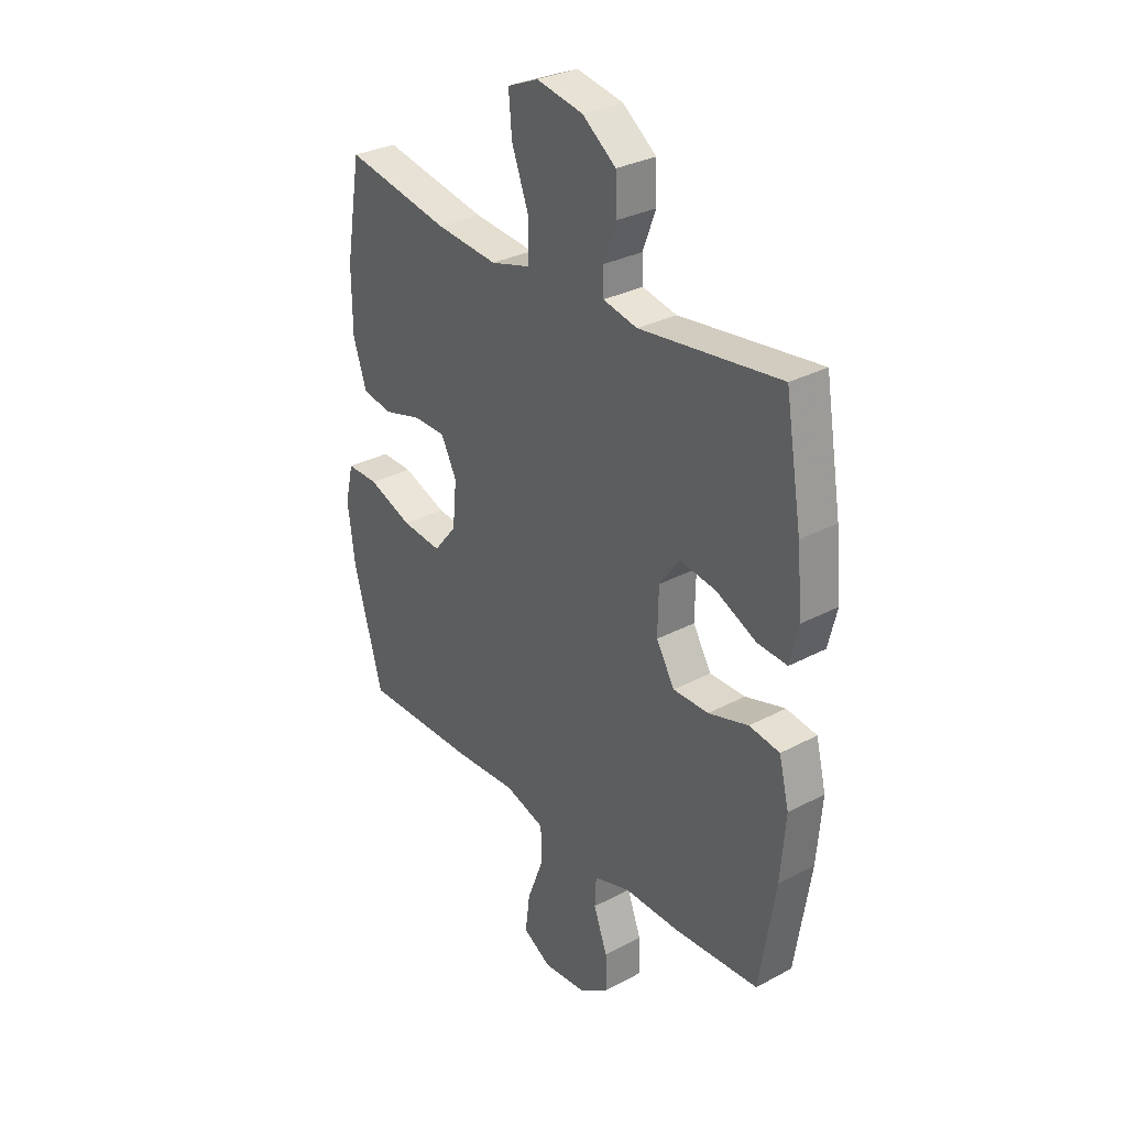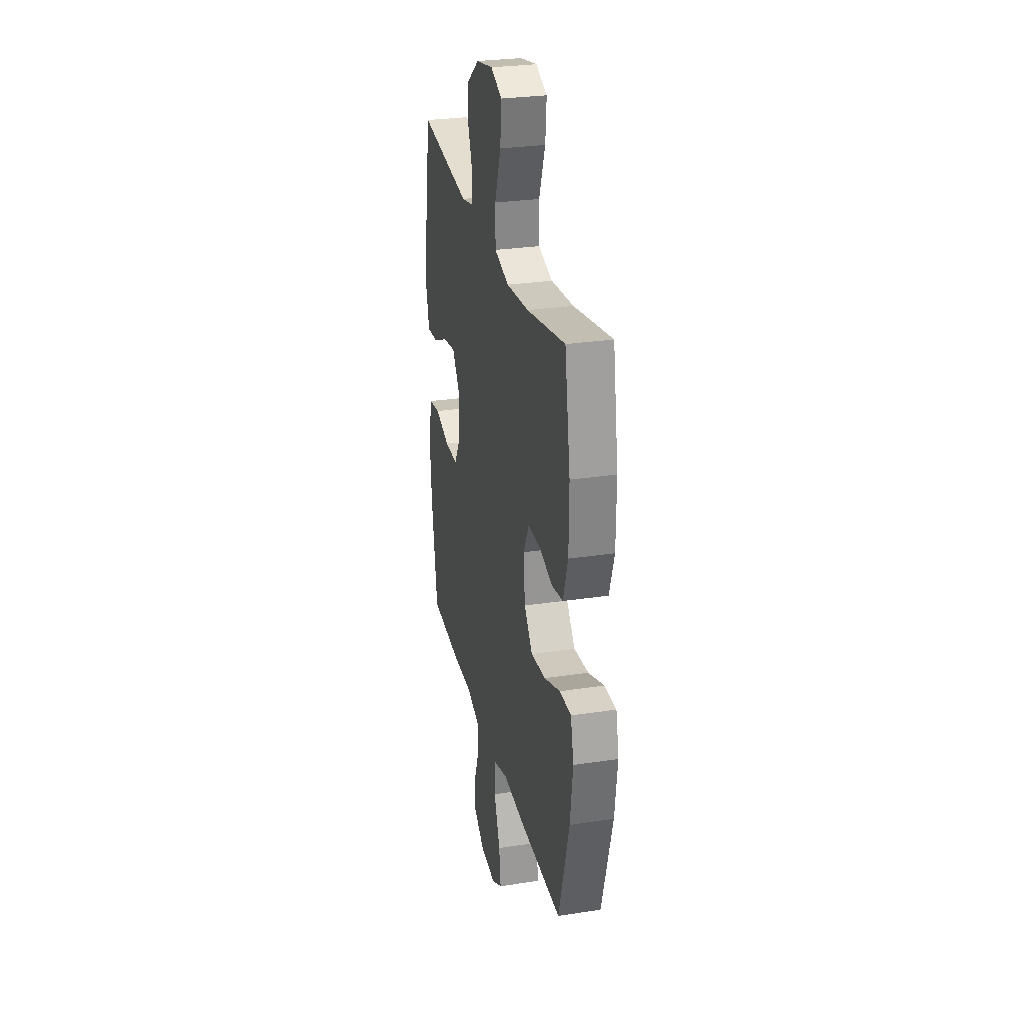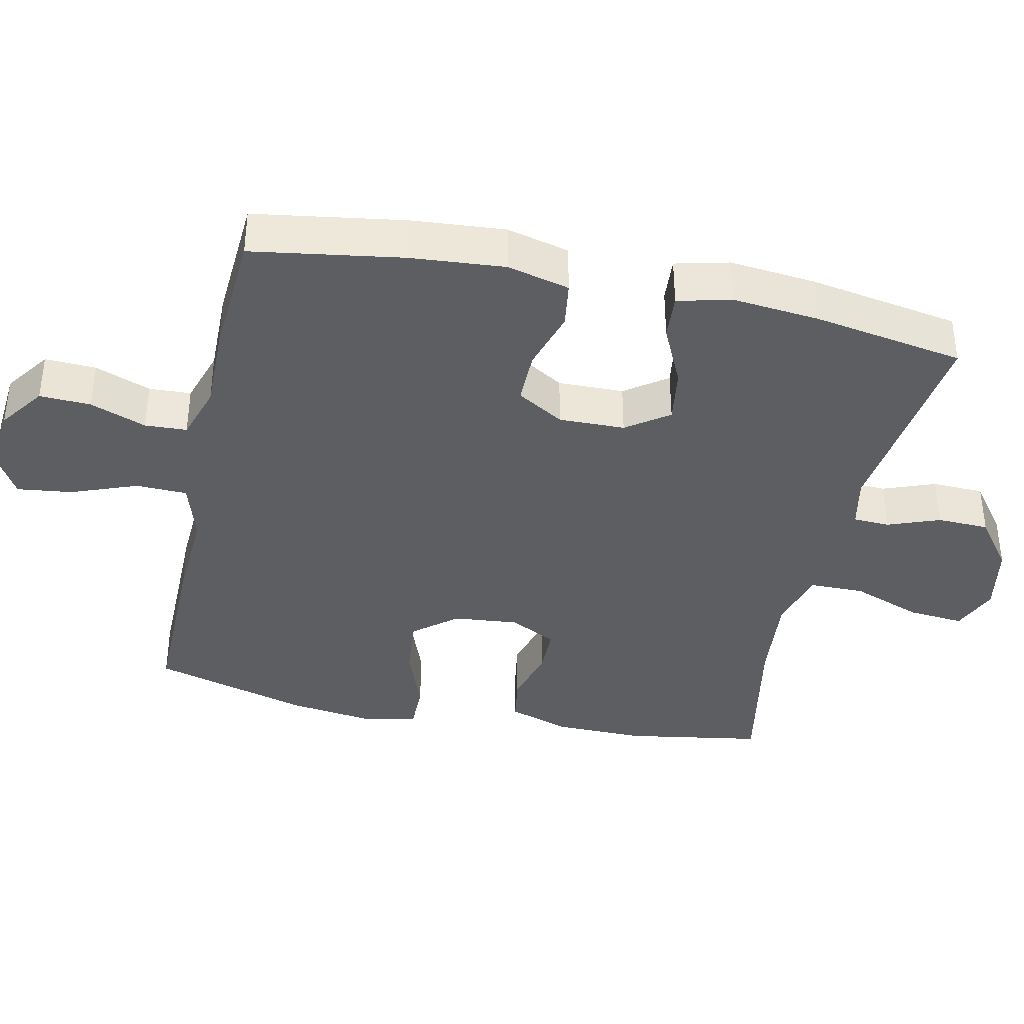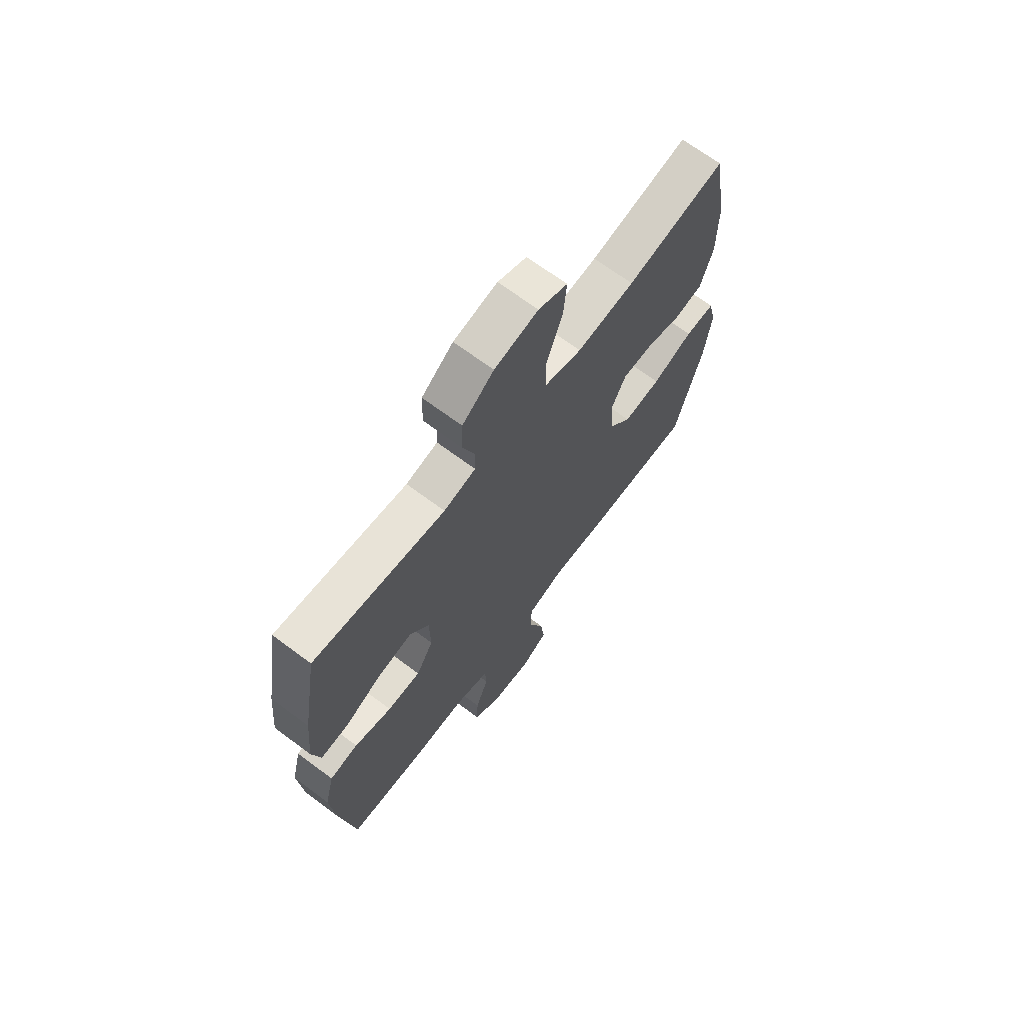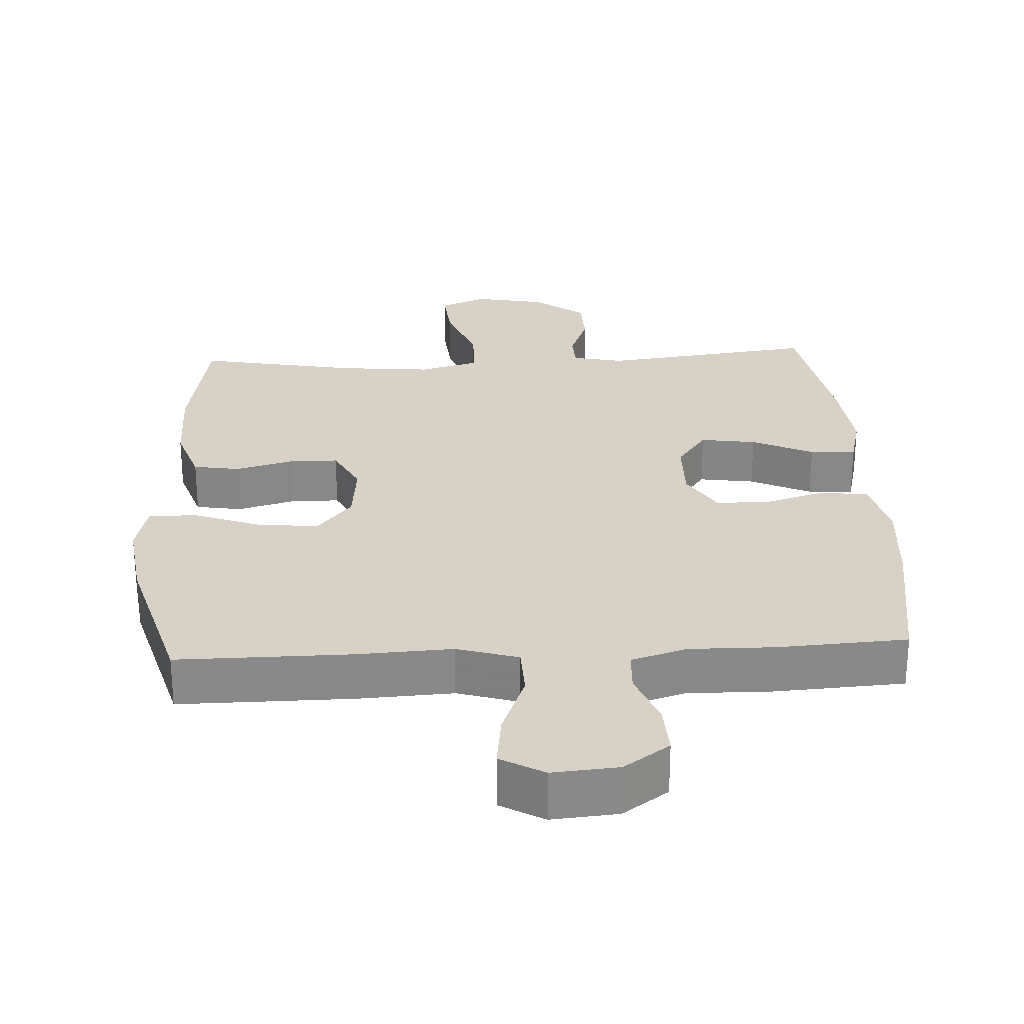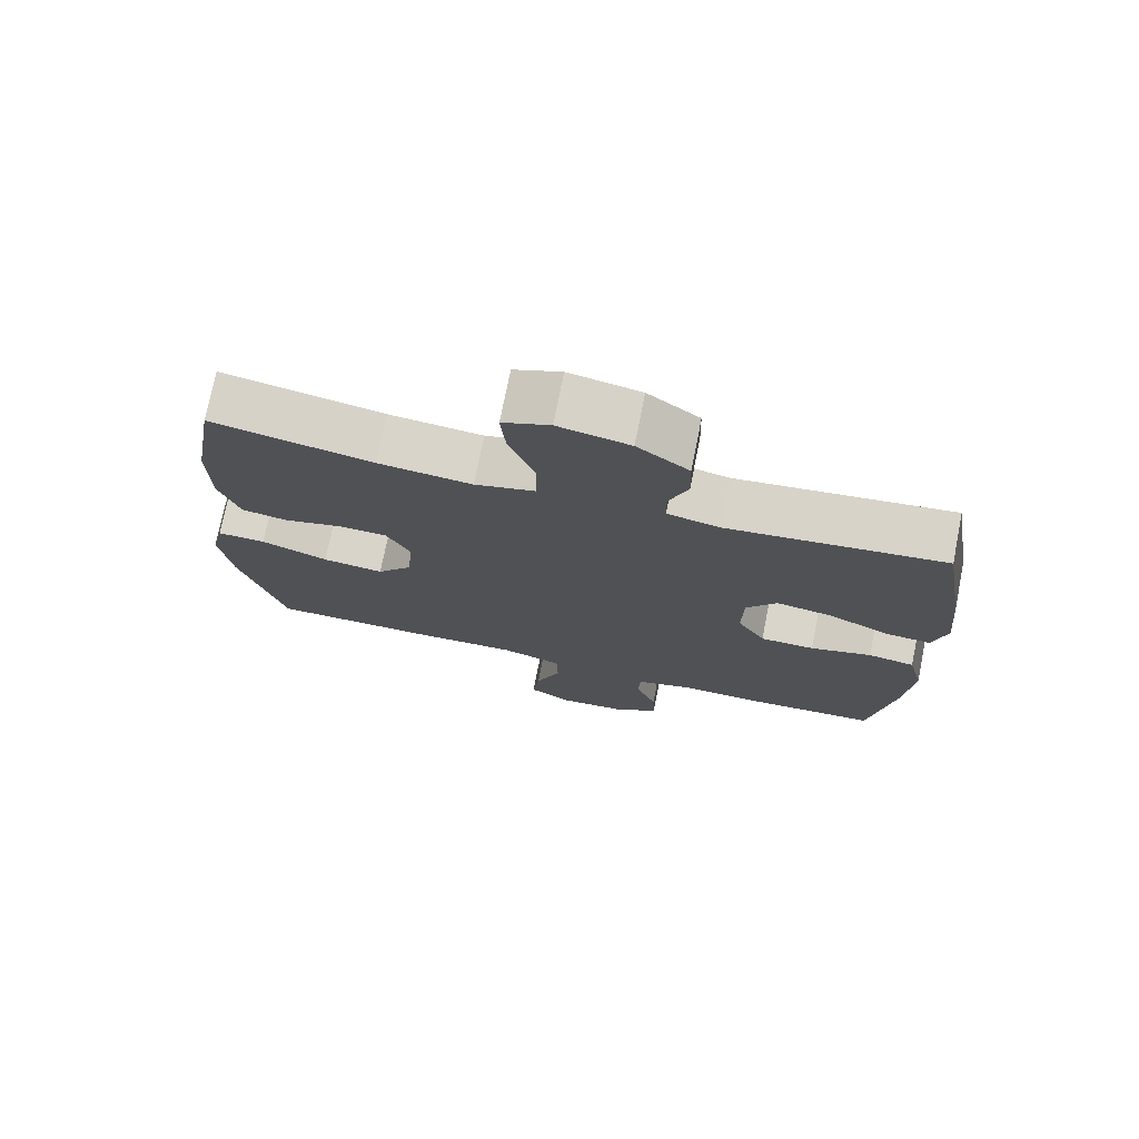
<metadata>
{"format":"obj","ext":"obj","renderer":"f3d","projection":"perspective","resolution":1024,"background":"white","views":[{"elev":30.7,"azim":-127.5,"up":"+Z"},{"elev":28.4,"azim":77.1,"up":"+Z"},{"elev":-38.1,"azim":-102.3,"up":"+Y"},{"elev":68.5,"azim":-53.2,"up":"+Z"},{"elev":27.2,"azim":176.9,"up":"+Y"},{"elev":74.7,"azim":-168.7,"up":"+Z"}]}
</metadata>
<code>
v -0.5 0.07 0.5
v -0.195 0.07 0.462
v -0.121 0.07 0.478
v -0.119 0.07 0.53
v -0.147 0.07 0.604
v -0.145 0.07 0.678
v -0.072 0.07 0.733
v 0.029 0.07 0.753
v 0.096 0.07 0.725
v 0.089 0.07 0.645
v 0.052 0.07 0.545
v 0.053 0.07 0.467
v 0.139 0.07 0.443
v 0.272 0.07 0.456
v 0.5 0.07 0.5
v 0.533 0.07 0.305
v 0.532 0.07 0.176
v 0.503 0.07 0.088
v 0.437 0.07 0.077
v 0.354 0.07 0.1
v 0.285 0.07 0.099
v 0.251 0.07 0.032
v 0.26 0.07 -0.061
v 0.31 0.07 -0.122
v 0.397 0.07 -0.113
v 0.492 0.07 -0.077
v 0.561 0.07 -0.076
v 0.579 0.07 -0.153
v 0.563 0.07 -0.275
v 0.5 0.07 -0.5
v 0.253 0.07 -0.499
v 0.118 0.07 -0.492
v 0.031 0.07 -0.519
v 0.029 0.07 -0.592
v 0.065 0.07 -0.686
v 0.075 0.07 -0.765
v 0.013 0.07 -0.801
v -0.081 0.07 -0.793
v -0.146 0.07 -0.747
v -0.143 0.07 -0.674
v -0.113 0.07 -0.594
v -0.116 0.07 -0.534
v -0.195 0.07 -0.509
v -0.317 0.07 -0.511
v -0.5 0.07 -0.5
v -0.534 0.07 -0.285
v -0.545 0.07 -0.152
v -0.523 0.07 -0.063
v -0.457 0.07 -0.053
v -0.37 0.07 -0.079
v -0.293 0.07 -0.079
v -0.253 0.07 -0.012
v -0.255 0.07 0.082
v -0.298 0.07 0.142
v -0.377 0.07 0.13
v -0.464 0.07 0.089
v -0.529 0.07 0.084
v -0.548 0.07 0.161
v -0.536 0.07 0.285
v -0.5 0 0.5
v -0.195 0 0.462
v -0.121 0 0.478
v -0.119 0 0.53
v -0.147 0 0.604
v -0.145 0 0.678
v -0.072 0 0.733
v 0.029 0 0.753
v 0.096 0 0.725
v 0.089 0 0.645
v 0.052 0 0.545
v 0.053 0 0.467
v 0.139 0 0.443
v 0.272 0 0.456
v 0.5 0 0.5
v 0.533 0 0.305
v 0.532 0 0.176
v 0.503 0 0.088
v 0.437 0 0.077
v 0.354 0 0.1
v 0.285 0 0.099
v 0.251 0 0.032
v 0.26 0 -0.061
v 0.31 0 -0.122
v 0.397 0 -0.113
v 0.492 0 -0.077
v 0.561 0 -0.076
v 0.579 0 -0.153
v 0.563 0 -0.275
v 0.5 0 -0.5
v 0.253 0 -0.499
v 0.118 0 -0.492
v 0.031 0 -0.519
v 0.029 0 -0.592
v 0.065 0 -0.686
v 0.075 0 -0.765
v 0.013 0 -0.801
v -0.081 0 -0.793
v -0.146 0 -0.747
v -0.143 0 -0.674
v -0.113 0 -0.594
v -0.116 0 -0.534
v -0.195 0 -0.509
v -0.317 0 -0.511
v -0.5 0 -0.5
v -0.534 0 -0.285
v -0.545 0 -0.152
v -0.523 0 -0.063
v -0.457 0 -0.053
v -0.37 0 -0.079
v -0.293 0 -0.079
v -0.253 0 -0.012
v -0.255 0 0.082
v -0.298 0 0.142
v -0.377 0 0.13
v -0.464 0 0.089
v -0.529 0 0.084
v -0.548 0 0.161
v -0.536 0 0.285
f 59 1 2
f 58 59 2
f 57 58 2
f 56 57 2
f 55 56 2
f 54 55 2 3
f 53 54 3
f 52 53 3
f 48 49 50
f 47 48 50
f 46 47 50
f 45 46 50
f 44 45 50
f 43 44 50
f 42 43 50 51
f 39 40 41
f 38 39 41
f 37 38 41
f 36 37 41
f 35 36 41
f 34 35 41
f 33 34 41 42
f 42 51 52
f 33 42 52
f 32 33 52
f 30 31 32
f 29 30 32
f 28 29 32
f 27 28 32
f 26 27 32
f 25 26 32
f 18 19 20
f 17 18 20
f 16 17 20
f 15 16 20
f 14 15 20
f 13 14 20 21
f 12 13 21 22
f 9 10 11
f 8 9 11
f 7 8 11
f 6 7 11
f 5 6 11
f 4 5 11
f 3 4 11 12
f 12 22 23
f 3 12 23
f 52 3 23
f 24 25 32
f 23 24 32 52
f 61 60 118
f 61 118 117
f 61 117 116
f 61 116 115
f 61 115 114
f 62 61 114 113
f 62 113 112
f 62 112 111
f 109 108 107
f 109 107 106
f 109 106 105
f 109 105 104
f 109 104 103
f 109 103 102
f 110 109 102 101
f 100 99 98
f 100 98 97
f 100 97 96
f 100 96 95
f 100 95 94
f 100 94 93
f 101 100 93 92
f 111 110 101
f 111 101 92
f 111 92 91
f 91 90 89
f 91 89 88
f 91 88 87
f 91 87 86
f 91 86 85
f 91 85 84
f 79 78 77
f 79 77 76
f 79 76 75
f 79 75 74
f 79 74 73
f 80 79 73 72
f 81 80 72 71
f 70 69 68
f 70 68 67
f 70 67 66
f 70 66 65
f 70 65 64
f 70 64 63
f 71 70 63 62
f 82 81 71
f 82 71 62
f 82 62 111
f 91 84 83
f 111 91 83 82
f 1 60 61 2
f 2 61 62 3
f 3 62 63 4
f 4 63 64 5
f 5 64 65 6
f 6 65 66 7
f 7 66 67 8
f 8 67 68 9
f 9 68 69 10
f 10 69 70 11
f 11 70 71 12
f 12 71 72 13
f 13 72 73 14
f 14 73 74 15
f 15 74 75 16
f 16 75 76 17
f 17 76 77 18
f 18 77 78 19
f 19 78 79 20
f 20 79 80 21
f 21 80 81 22
f 22 81 82 23
f 23 82 83 24
f 24 83 84 25
f 25 84 85 26
f 26 85 86 27
f 27 86 87 28
f 28 87 88 29
f 29 88 89 30
f 30 89 90 31
f 31 90 91 32
f 32 91 92 33
f 33 92 93 34
f 34 93 94 35
f 35 94 95 36
f 36 95 96 37
f 37 96 97 38
f 38 97 98 39
f 39 98 99 40
f 40 99 100 41
f 41 100 101 42
f 42 101 102 43
f 43 102 103 44
f 44 103 104 45
f 45 104 105 46
f 46 105 106 47
f 47 106 107 48
f 48 107 108 49
f 49 108 109 50
f 50 109 110 51
f 51 110 111 52
f 52 111 112 53
f 53 112 113 54
f 54 113 114 55
f 55 114 115 56
f 56 115 116 57
f 57 116 117 58
f 58 117 118 59
f 59 118 60 1

</code>
